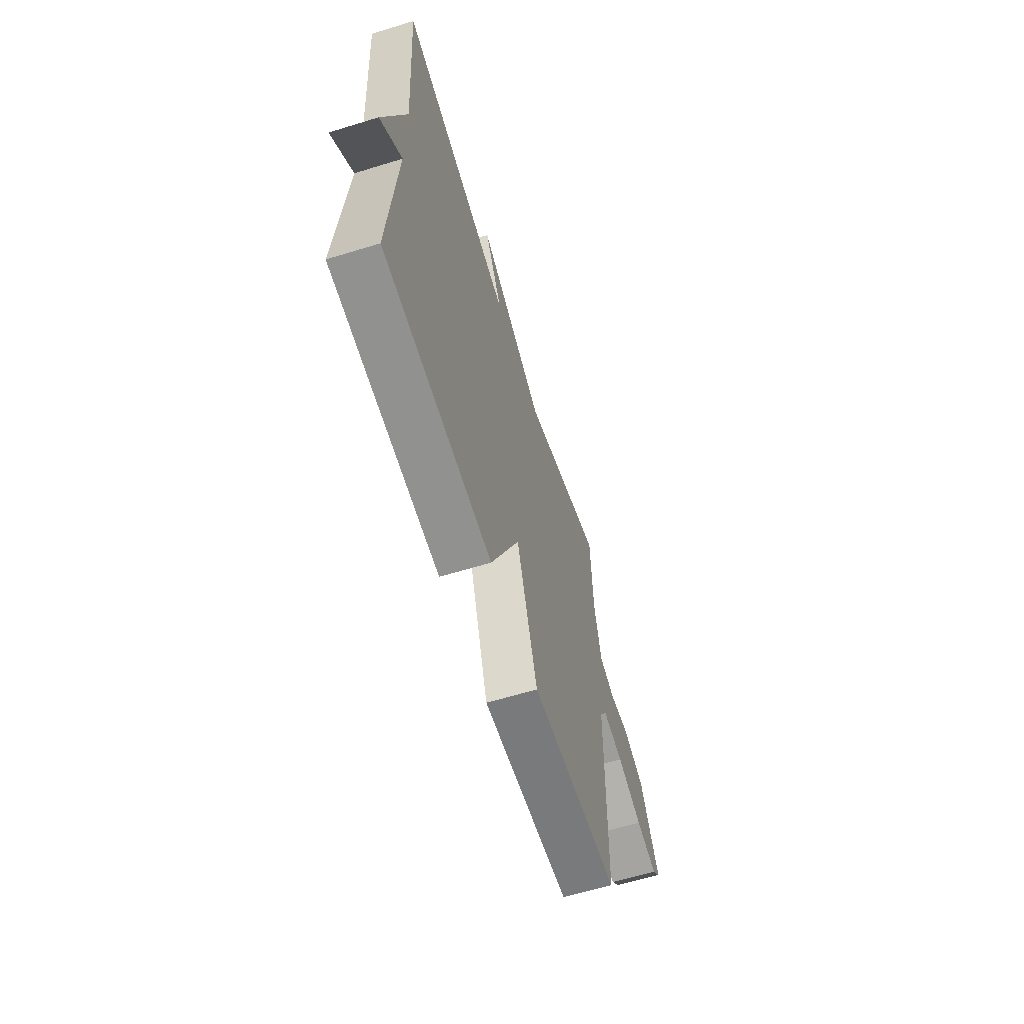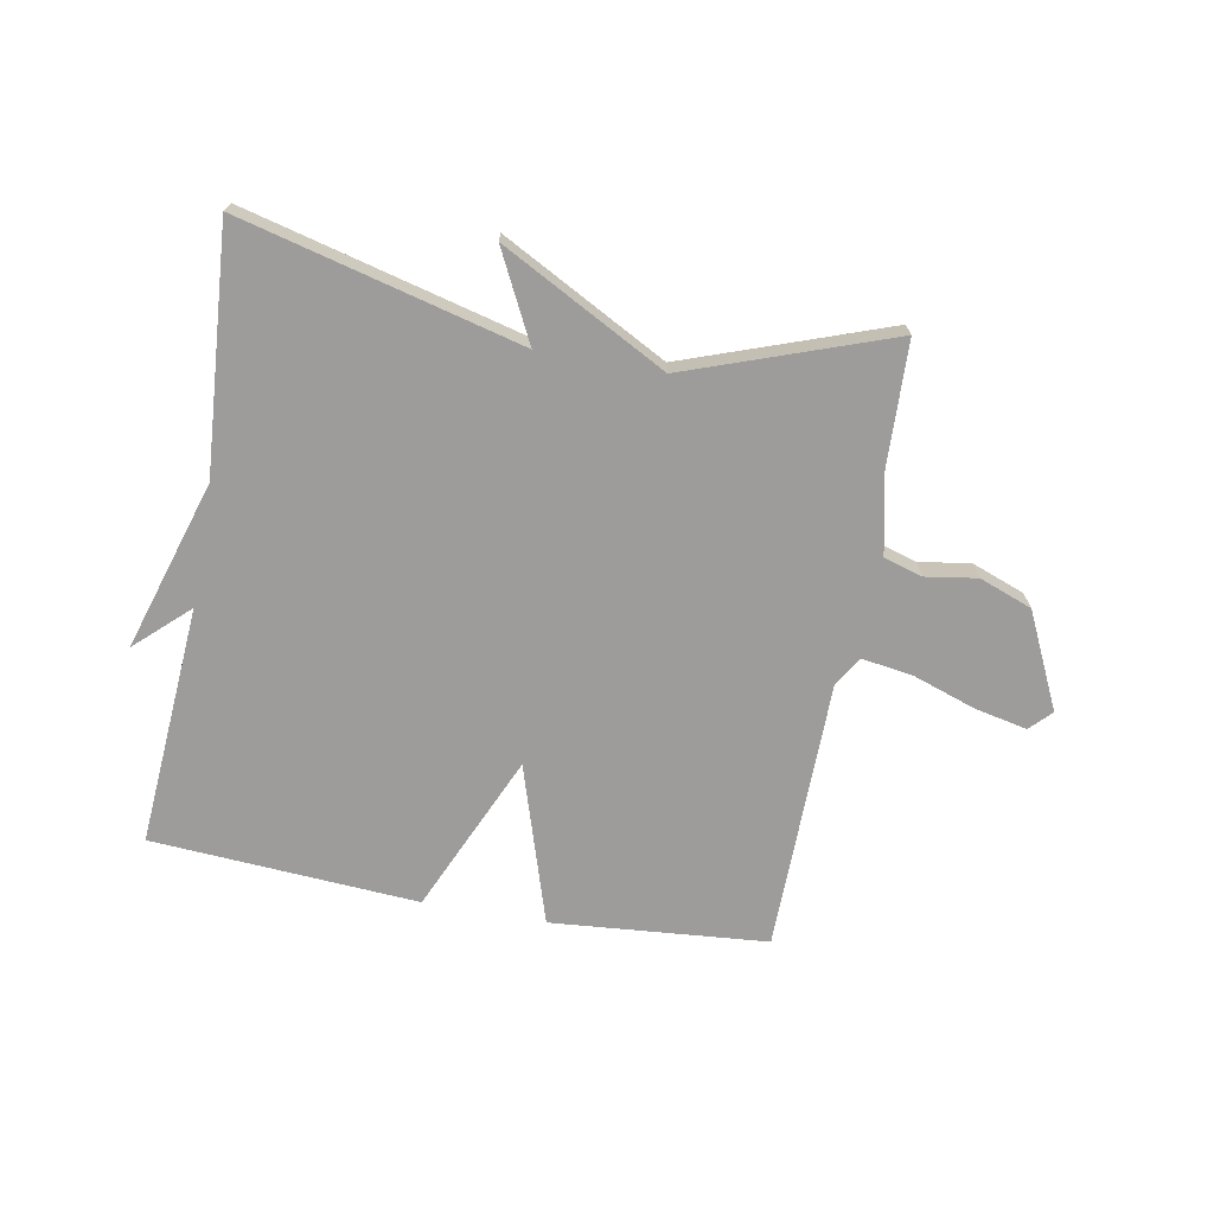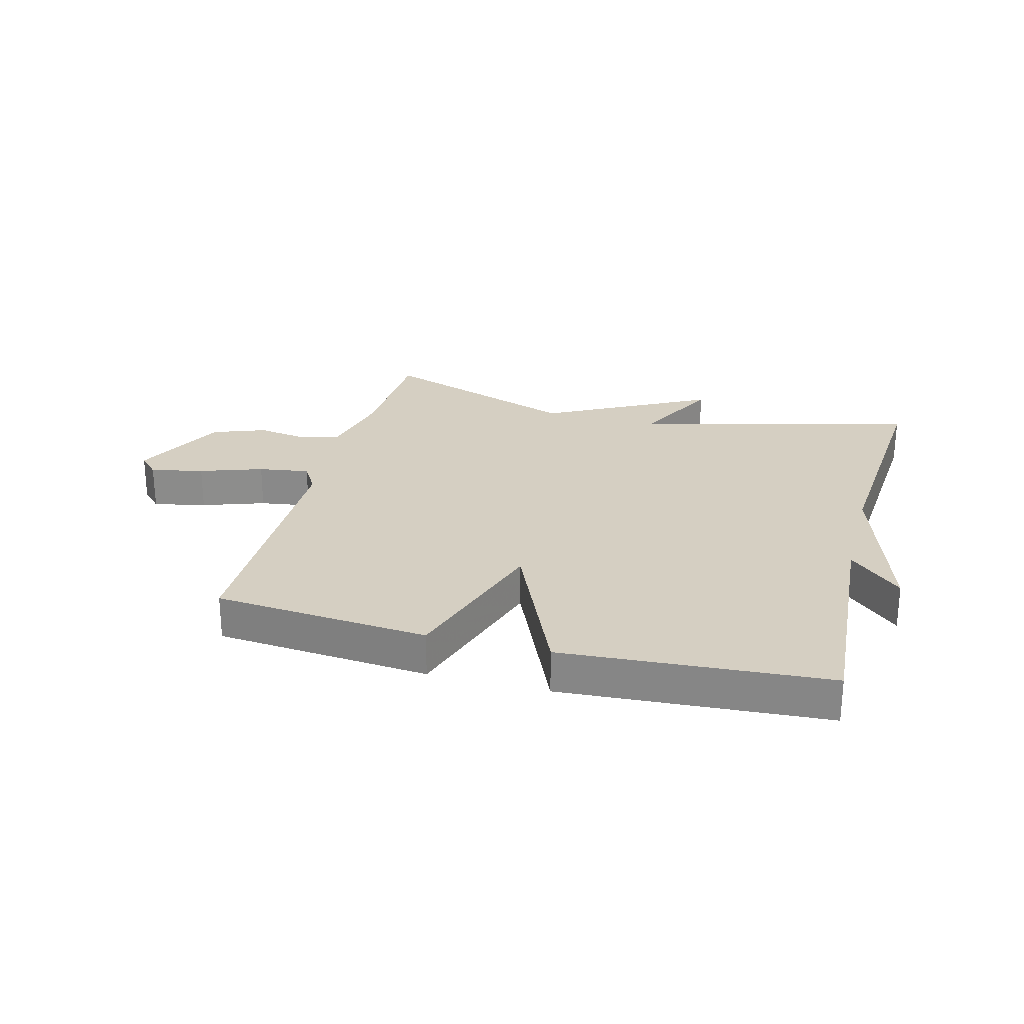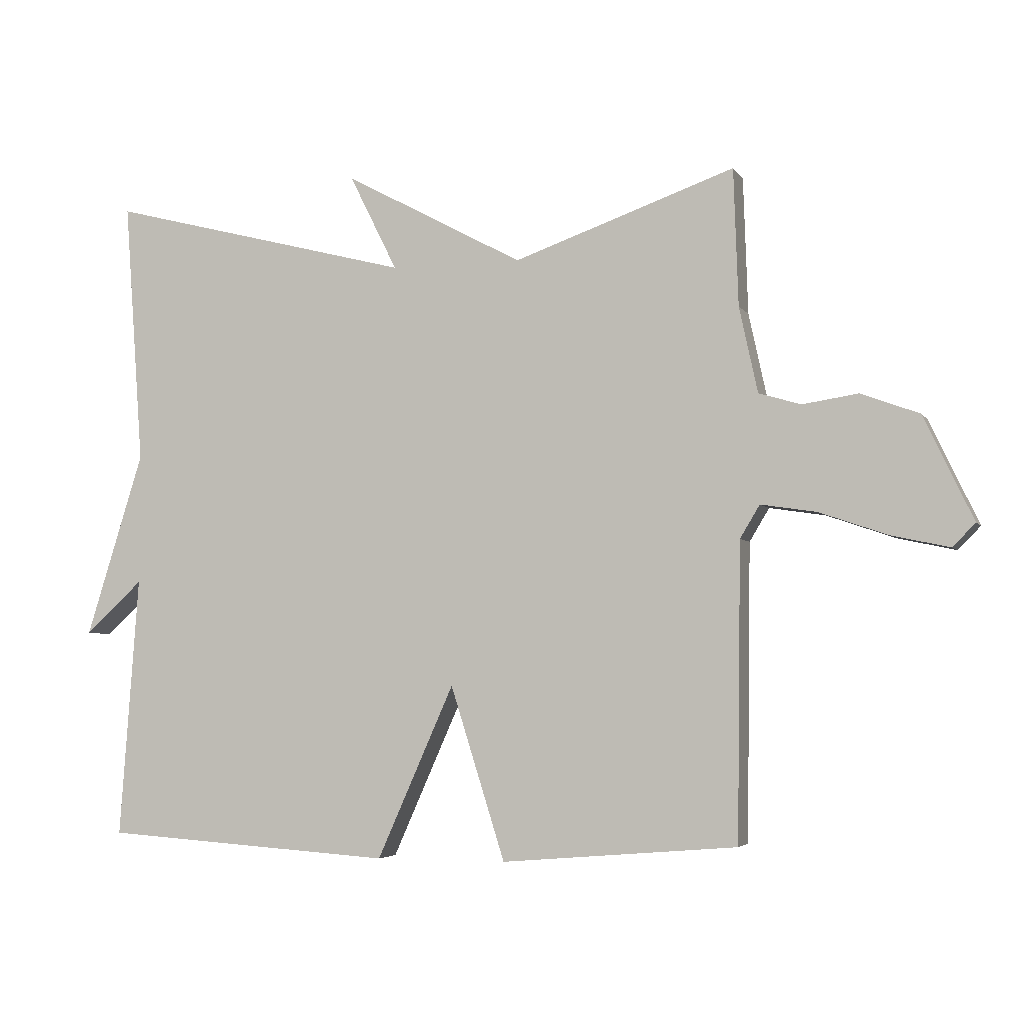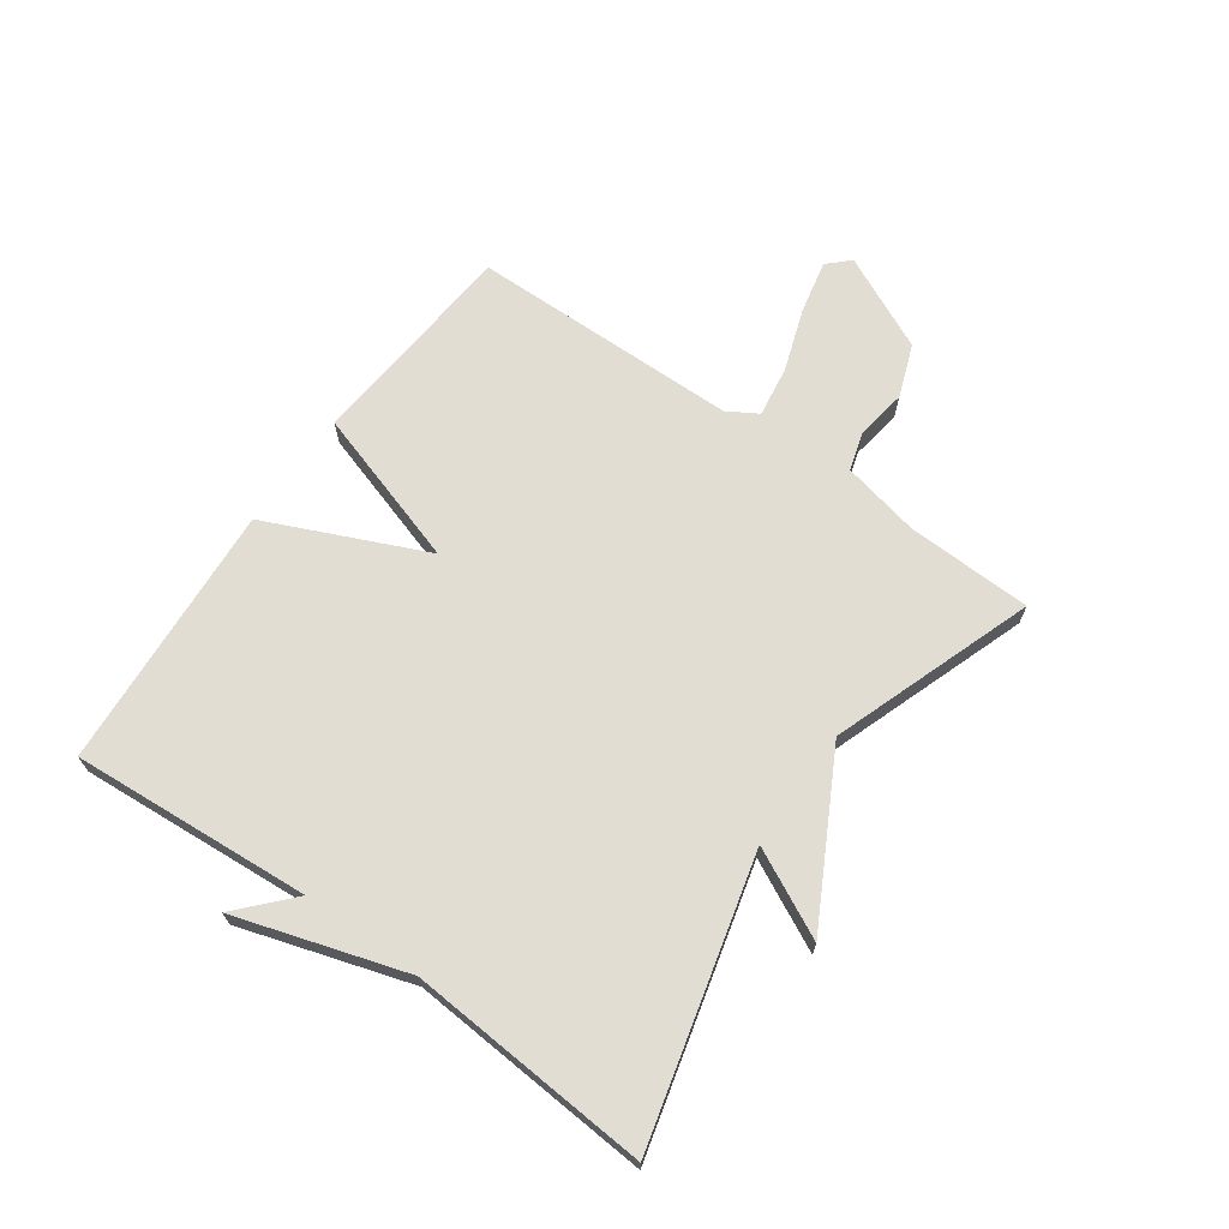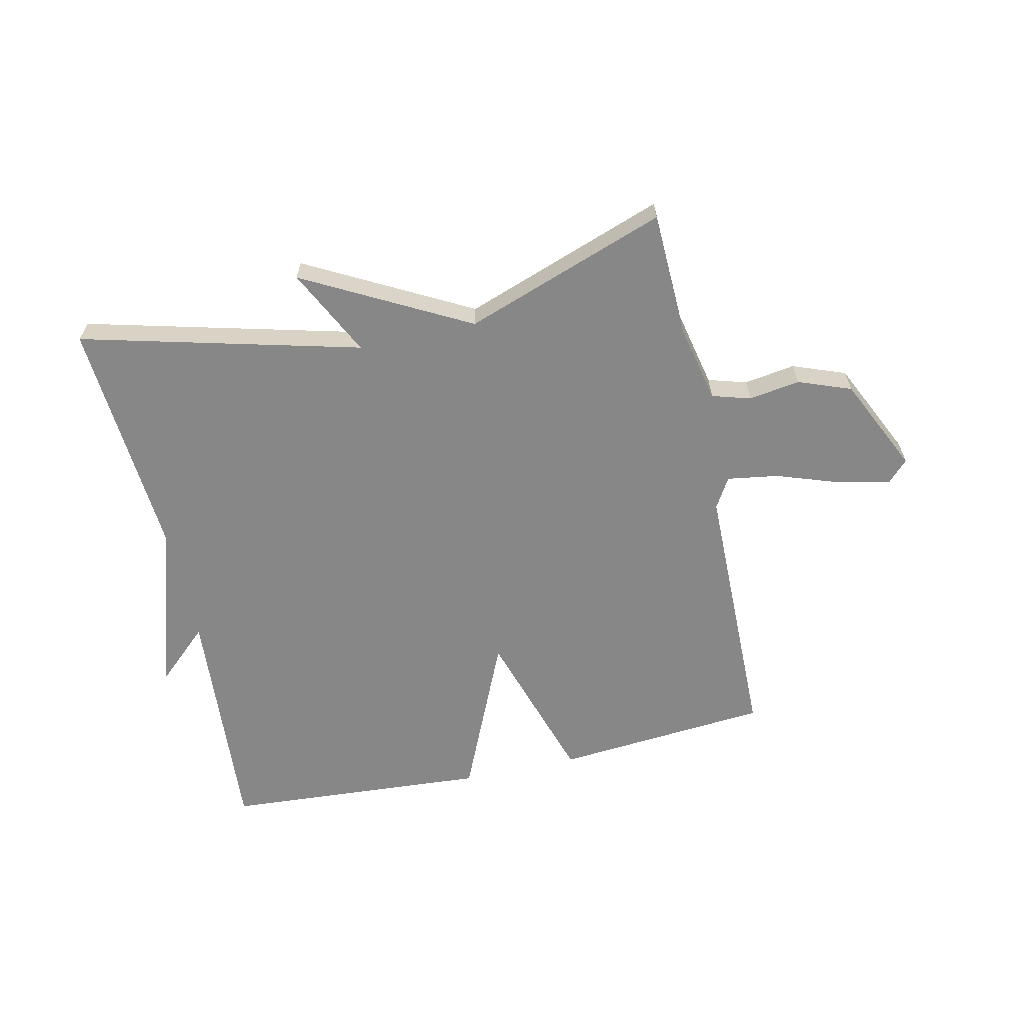
<metadata>
{"format":"obj","ext":"obj","renderer":"f3d","projection":"perspective","resolution":1024,"background":"white","views":[{"elev":-62.4,"azim":-72.7,"up":"+Z"},{"elev":-70.3,"azim":-10.3,"up":"+Y"},{"elev":25.9,"azim":-165.1,"up":"+Y"},{"elev":-4.3,"azim":17.8,"up":"+Z"},{"elev":68.2,"azim":-54.6,"up":"+Y"},{"elev":-62.6,"azim":12.5,"up":"+Y"}]}
</metadata>
<code>
v -0.5 0.07 -0.5
v -0.471 0.07 -0.102
v -0.559 0.07 -0.183
v -0.471 0.07 0.098
v -0.5 0.07 0.5
v -0.036 0.07 0.381
v -0.109 0.07 0.527
v 0.164 0.07 0.381
v 0.5 0.07 0.5
v 0.507 0.07 0.292
v 0.535 0.07 0.162
v 0.599 0.07 0.143
v 0.684 0.07 0.156
v 0.772 0.07 0.123
v 0.847 0.07 -0.035
v 0.813 0.07 -0.07
v 0.725 0.07 -0.051
v 0.621 0.07 -0.015
v 0.536 0.07 -0.002
v 0.506 0.07 -0.052
v 0.5 0.07 -0.5
v 0.142 0.07 -0.53
v 0.059 0.07 -0.267
v -0.058 0.07 -0.53
v -0.5 0 -0.5
v -0.471 0 -0.102
v -0.559 0 -0.183
v -0.471 0 0.098
v -0.5 0 0.5
v -0.036 0 0.381
v -0.109 0 0.527
v 0.164 0 0.381
v 0.5 0 0.5
v 0.507 0 0.292
v 0.535 0 0.162
v 0.599 0 0.143
v 0.684 0 0.156
v 0.772 0 0.123
v 0.847 0 -0.035
v 0.813 0 -0.07
v 0.725 0 -0.051
v 0.621 0 -0.015
v 0.536 0 -0.002
v 0.506 0 -0.052
v 0.5 0 -0.5
v 0.142 0 -0.53
v 0.059 0 -0.267
v -0.058 0 -0.53
f 23 24 1 2
f 20 21 22 23
f 19 20 23 2
f 16 17 18
f 15 16 18
f 14 15 18
f 13 14 18
f 12 13 18
f 11 12 18 19
f 10 11 19 2
f 8 9 10 2
f 6 7 8
f 4 5 6
f 2 3 4 6
f 2 6 8
f 26 25 48 47
f 47 46 45 44
f 26 47 44 43
f 42 41 40
f 42 40 39
f 42 39 38
f 42 38 37
f 42 37 36
f 43 42 36 35
f 26 43 35 34
f 26 34 33 32
f 32 31 30
f 30 29 28
f 30 28 27 26
f 32 30 26
f 1 25 26 2
f 2 26 27 3
f 3 27 28 4
f 4 28 29 5
f 5 29 30 6
f 6 30 31 7
f 7 31 32 8
f 8 32 33 9
f 9 33 34 10
f 10 34 35 11
f 11 35 36 12
f 12 36 37 13
f 13 37 38 14
f 14 38 39 15
f 15 39 40 16
f 16 40 41 17
f 17 41 42 18
f 18 42 43 19
f 19 43 44 20
f 20 44 45 21
f 21 45 46 22
f 22 46 47 23
f 23 47 48 24
f 24 48 25 1

</code>
